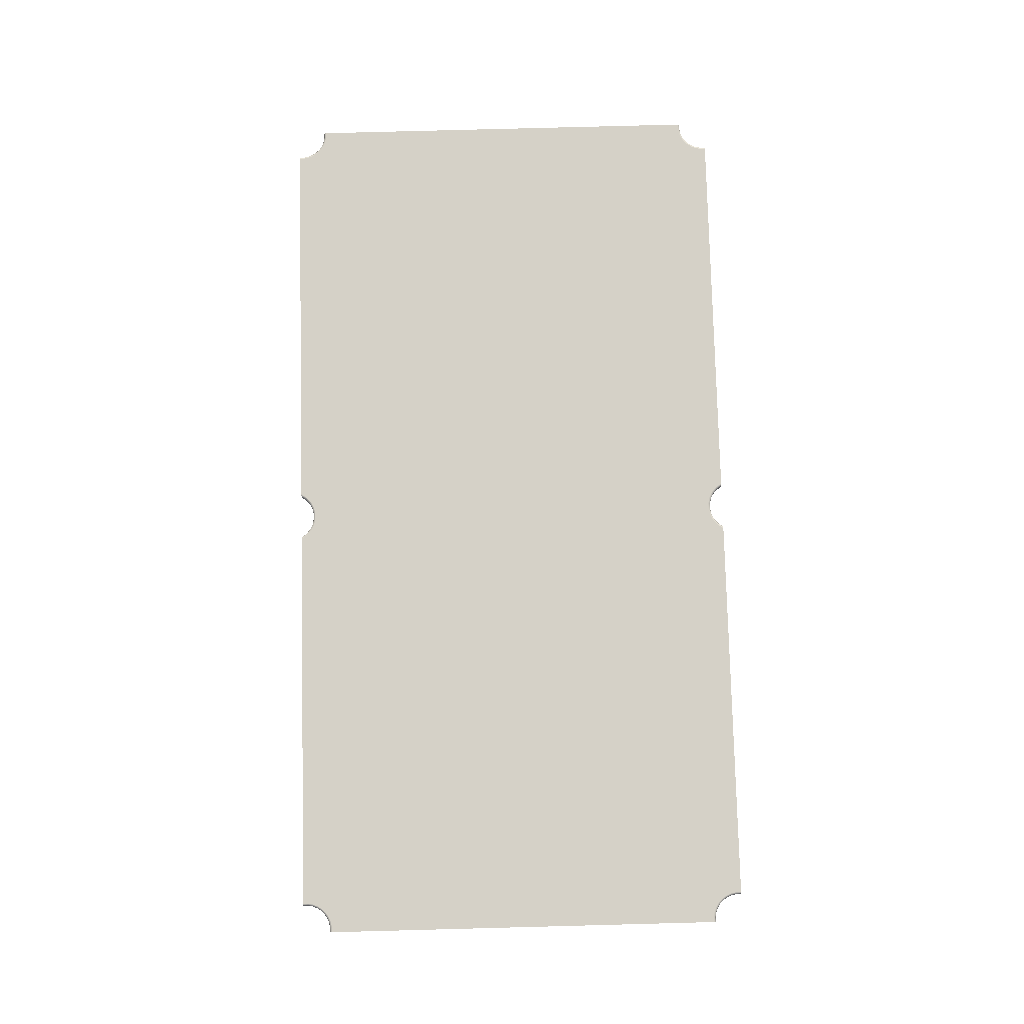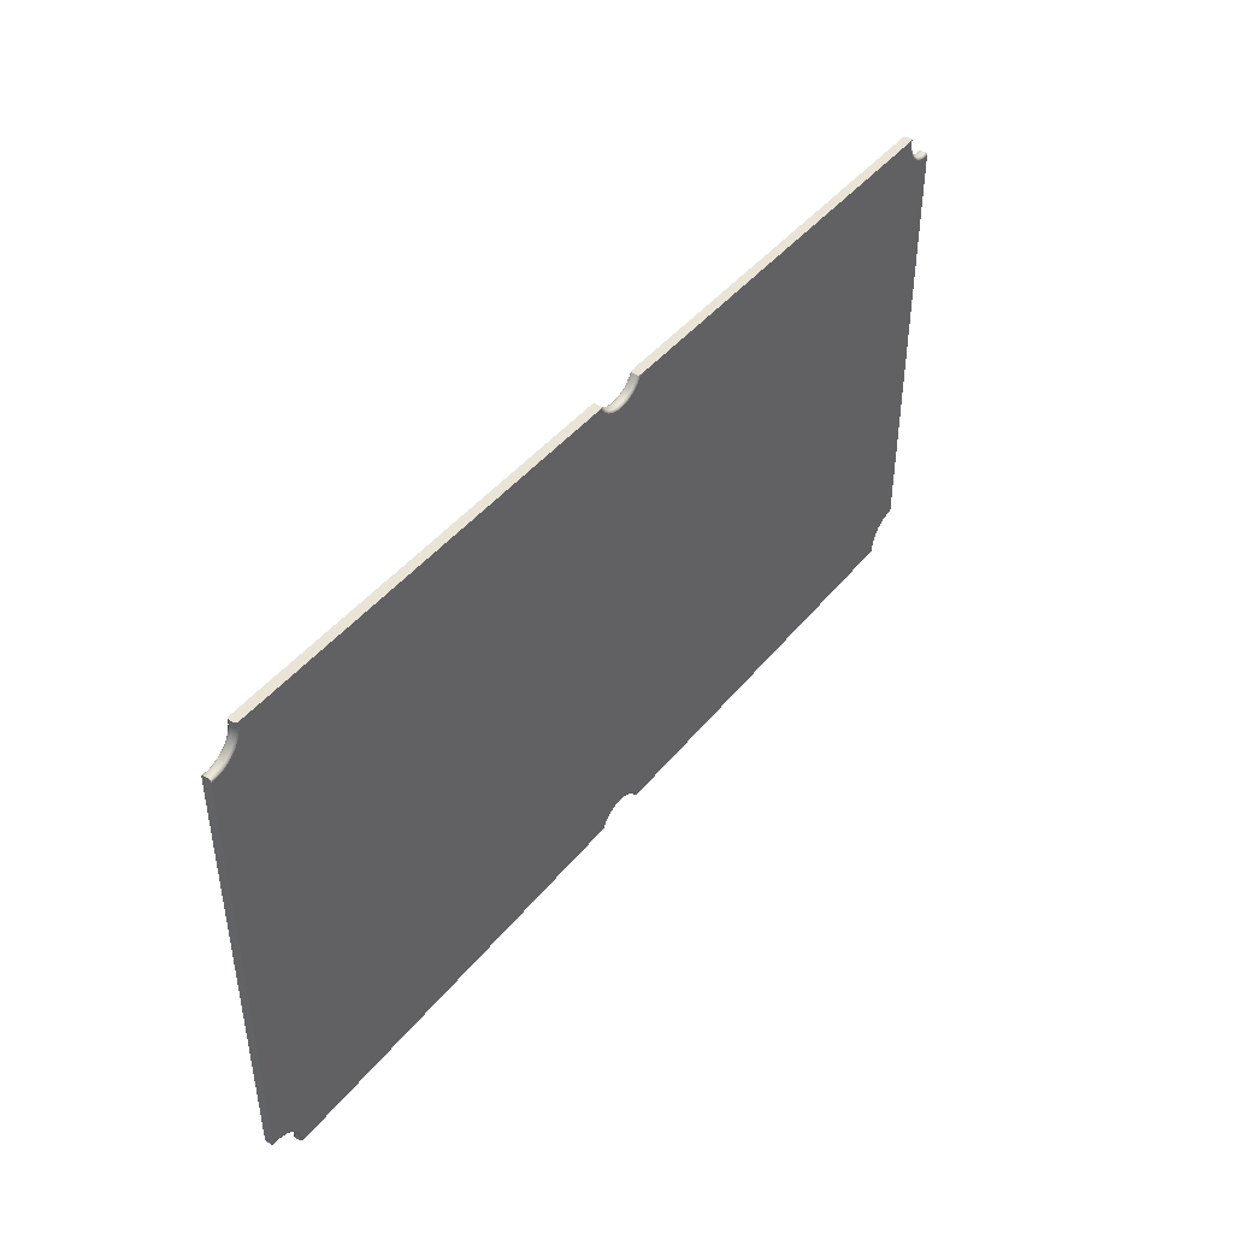
<metadata>
{"format":"obj","ext":"obj","renderer":"f3d","projection":"perspective","resolution":1024,"background":"white","views":[{"elev":79.5,"azim":88.5,"up":"+Z"},{"elev":43.7,"azim":125.9,"up":"+Y"}]}
</metadata>
<code>
v -0.07404 0.6858 0
v -0.06285 0.6688 0
v -0.05829 0.6704 -0.00186
v -0.06899 0.6858 -0.00186
v -0.04784 0.655 0
v -0.04422 0.658 -0.00186
v -0.02992 0.6454 0
v -0.0276 0.6493 -0.00186
v -0.01018 0.6404 0
v -0.00938 0.6448 -0.00186
v 0.01018 0.6404 0
v 0.00938 0.6448 -0.00186
v 0.02992 0.6454 0
v 0.0276 0.6493 -0.00186
v 0.04784 0.655 0
v 0.04422 0.658 -0.00186
v 0.06285 0.6688 0
v 0.05829 0.6704 -0.00186
v 0.07404 0.6858 0
v 0.06899 0.6858 -0.00186
v 1.232 0.6858 0
v 1.236 0.6858 -0.00186
v 1.232 0.6699 0
v 1.236 0.6706 -0.00186
v 1.235 0.6542 0
v 1.239 0.6558 -0.00186
v 1.241 0.6395 0
v 1.245 0.6418 -0.00186
v 1.25 0.6263 0
v 1.253 0.6292 -0.00186
v 1.261 0.615 0
v 1.264 0.6185 -0.00186
v 1.275 0.6061 0
v 1.277 0.61 -0.00186
v 1.289 0.6 0
v 1.291 0.6042 -0.00186
v 1.305 0.5967 0
v 1.306 0.6011 -0.00186
v 1.321 0.5965 0
v 1.321 0.601 -0.00186
v 1.321 -0.5965 0
v 1.321 -0.601 -0.00186
v 1.305 -0.5967 0
v 1.306 -0.6011 -0.00186
v 1.289 -0.6 0
v 1.291 -0.6042 -0.00186
v 1.275 -0.6061 0
v 1.277 -0.61 -0.00186
v 1.261 -0.615 0
v 1.264 -0.6185 -0.00186
v 1.25 -0.6263 0
v 1.253 -0.6292 -0.00186
v 1.241 -0.6395 0
v 1.245 -0.6418 -0.00186
v 1.235 -0.6542 0
v 1.239 -0.6558 -0.00186
v 1.232 -0.6699 0
v 1.236 -0.6706 -0.00186
v 1.232 -0.6858 0
v 1.236 -0.6858 -0.00186
v 0.07404 -0.6858 0
v 0.06899 -0.6858 -0.00186
v 0.06285 -0.6688 0
v 0.05829 -0.6704 -0.00186
v 0.04784 -0.655 0
v 0.04422 -0.658 -0.00186
v 0.02992 -0.6454 0
v 0.0276 -0.6493 -0.00186
v 0.01018 -0.6404 0
v 0.00938 -0.6448 -0.00186
v -0.01018 -0.6404 0
v -0.00938 -0.6448 -0.00186
v -0.02992 -0.6454 0
v -0.0276 -0.6493 -0.00186
v -0.04784 -0.655 0
v -0.04422 -0.658 -0.00186
v -0.06285 -0.6688 0
v -0.05829 -0.6704 -0.00186
v -0.07404 -0.6858 0
v -0.06899 -0.6858 -0.00186
v -1.232 -0.6858 0
v -1.236 -0.6858 -0.00186
v -1.232 -0.6699 0
v -1.236 -0.6706 -0.00186
v -1.235 -0.6542 0
v -1.239 -0.6558 -0.00186
v -1.241 -0.6395 0
v -1.245 -0.6418 -0.00186
v -1.25 -0.6263 0
v -1.253 -0.6292 -0.00186
v -1.261 -0.615 0
v -1.264 -0.6185 -0.00186
v -1.275 -0.6061 0
v -1.277 -0.61 -0.00186
v -1.289 -0.6 0
v -1.291 -0.6042 -0.00186
v -1.305 -0.5967 0
v -1.306 -0.6011 -0.00186
v -1.321 -0.5965 0
v -1.321 -0.601 -0.00186
v -1.321 0.5965 0
v -1.321 0.601 -0.00186
v -1.305 0.5967 0
v -1.306 0.6011 -0.00186
v -1.289 0.6 0
v -1.291 0.6042 -0.00186
v -1.275 0.6061 0
v -1.277 0.61 -0.00186
v -1.261 0.615 0
v -1.264 0.6185 -0.00186
v -1.25 0.6263 0
v -1.253 0.6292 -0.00186
v -1.241 0.6395 0
v -1.245 0.6418 -0.00186
v -1.235 0.6542 0
v -1.239 0.6558 -0.00186
v -1.232 0.6699 0
v -1.236 0.6706 -0.00186
v -1.232 0.6858 0
v -1.236 0.6858 -0.00186
v -0.05639 0.6711 -0.00635
v -0.06688 0.6858 -0.00635
v -0.04271 0.6592 -0.00635
v -0.02663 0.6509 -0.00635
v -0.009047 0.6467 -0.00635
v 0.009047 0.6467 -0.00635
v 0.02663 0.6509 -0.00635
v 0.04271 0.6592 -0.00635
v 0.05639 0.6711 -0.00635
v 0.06688 0.6858 -0.00635
v 1.238 0.6858 -0.00635
v 1.238 0.671 -0.00635
v 1.241 0.6564 -0.00635
v 1.247 0.6427 -0.00635
v 1.255 0.6304 -0.00635
v 1.265 0.6199 -0.00635
v 1.278 0.6116 -0.00635
v 1.291 0.6059 -0.00635
v 1.306 0.603 -0.00635
v 1.321 0.6029 -0.00635
v 1.321 -0.6029 -0.00635
v 1.306 -0.603 -0.00635
v 1.291 -0.6059 -0.00635
v 1.278 -0.6116 -0.00635
v 1.265 -0.6199 -0.00635
v 1.255 -0.6304 -0.00635
v 1.247 -0.6427 -0.00635
v 1.241 -0.6564 -0.00635
v 1.238 -0.671 -0.00635
v 1.238 -0.6858 -0.00635
v 0.06688 -0.6858 -0.00635
v 0.05639 -0.6711 -0.00635
v 0.04271 -0.6592 -0.00635
v 0.02663 -0.6509 -0.00635
v 0.009047 -0.6467 -0.00635
v -0.009047 -0.6467 -0.00635
v -0.02663 -0.6509 -0.00635
v -0.04271 -0.6592 -0.00635
v -0.05639 -0.6711 -0.00635
v -0.06688 -0.6858 -0.00635
v -1.238 -0.6858 -0.00635
v -1.238 -0.671 -0.00635
v -1.241 -0.6564 -0.00635
v -1.247 -0.6427 -0.00635
v -1.255 -0.6304 -0.00635
v -1.265 -0.6199 -0.00635
v -1.278 -0.6116 -0.00635
v -1.291 -0.6059 -0.00635
v -1.306 -0.603 -0.00635
v -1.321 -0.6029 -0.00635
v -1.321 0.6029 -0.00635
v -1.306 0.603 -0.00635
v -1.291 0.6059 -0.00635
v -1.278 0.6116 -0.00635
v -1.265 0.6199 -0.00635
v -1.255 0.6304 -0.00635
v -1.247 0.6427 -0.00635
v -1.241 0.6564 -0.00635
v -1.238 0.671 -0.00635
v -1.238 0.6858 -0.00635
v -0.05639 0.6711 -0.01905
v -0.06688 0.6858 -0.01905
v -0.04271 0.6592 -0.01905
v -0.02663 0.6509 -0.01905
v -0.009047 0.6467 -0.01905
v 0.009047 0.6467 -0.01905
v 0.02663 0.6509 -0.01905
v 0.04271 0.6592 -0.01905
v 0.05639 0.6711 -0.01905
v 0.06688 0.6858 -0.01905
v 1.238 0.6858 -0.01905
v 1.238 0.671 -0.01905
v 1.241 0.6564 -0.01905
v 1.247 0.6427 -0.01905
v 1.255 0.6304 -0.01905
v 1.265 0.6199 -0.01905
v 1.278 0.6116 -0.01905
v 1.291 0.6059 -0.01905
v 1.306 0.603 -0.01905
v 1.321 0.6029 -0.01905
v 1.321 -0.6029 -0.01905
v 1.306 -0.603 -0.01905
v 1.291 -0.6059 -0.01905
v 1.278 -0.6116 -0.01905
v 1.265 -0.6199 -0.01905
v 1.255 -0.6304 -0.01905
v 1.247 -0.6427 -0.01905
v 1.241 -0.6564 -0.01905
v 1.238 -0.671 -0.01905
v 1.238 -0.6858 -0.01905
v 0.06688 -0.6858 -0.01905
v 0.05639 -0.6711 -0.01905
v 0.04271 -0.6592 -0.01905
v 0.02663 -0.6509 -0.01905
v 0.009047 -0.6467 -0.01905
v -0.009047 -0.6467 -0.01905
v -0.02663 -0.6509 -0.01905
v -0.04271 -0.6592 -0.01905
v -0.05639 -0.6711 -0.01905
v -0.06688 -0.6858 -0.01905
v -1.238 -0.6858 -0.01905
v -1.238 -0.671 -0.01905
v -1.241 -0.6564 -0.01905
v -1.247 -0.6427 -0.01905
v -1.255 -0.6304 -0.01905
v -1.265 -0.6199 -0.01905
v -1.278 -0.6116 -0.01905
v -1.291 -0.6059 -0.01905
v -1.306 -0.603 -0.01905
v -1.321 -0.6029 -0.01905
v -1.321 0.6029 -0.01905
v -1.306 0.603 -0.01905
v -1.291 0.6059 -0.01905
v -1.278 0.6116 -0.01905
v -1.265 0.6199 -0.01905
v -1.255 0.6304 -0.01905
v -1.247 0.6427 -0.01905
v -1.241 0.6564 -0.01905
v -1.238 0.671 -0.01905
v -1.238 0.6858 -0.01905
v -0.05829 0.6704 -0.02354
v -0.06899 0.6858 -0.02354
v -0.04422 0.658 -0.02354
v -0.0276 0.6493 -0.02354
v -0.00938 0.6448 -0.02354
v 0.00938 0.6448 -0.02354
v 0.0276 0.6493 -0.02354
v 0.04422 0.658 -0.02354
v 0.05829 0.6704 -0.02354
v 0.06899 0.6858 -0.02354
v 1.236 0.6858 -0.02354
v 1.236 0.6706 -0.02354
v 1.239 0.6558 -0.02354
v 1.245 0.6418 -0.02354
v 1.253 0.6292 -0.02354
v 1.264 0.6185 -0.02354
v 1.277 0.61 -0.02354
v 1.291 0.6042 -0.02354
v 1.306 0.6011 -0.02354
v 1.321 0.601 -0.02354
v 1.321 -0.601 -0.02354
v 1.306 -0.6011 -0.02354
v 1.291 -0.6042 -0.02354
v 1.277 -0.61 -0.02354
v 1.264 -0.6185 -0.02354
v 1.253 -0.6292 -0.02354
v 1.245 -0.6418 -0.02354
v 1.239 -0.6558 -0.02354
v 1.236 -0.6706 -0.02354
v 1.236 -0.6858 -0.02354
v 0.06899 -0.6858 -0.02354
v 0.05829 -0.6704 -0.02354
v 0.04422 -0.658 -0.02354
v 0.0276 -0.6493 -0.02354
v 0.00938 -0.6448 -0.02354
v -0.00938 -0.6448 -0.02354
v -0.0276 -0.6493 -0.02354
v -0.04422 -0.658 -0.02354
v -0.05829 -0.6704 -0.02354
v -0.06899 -0.6858 -0.02354
v -1.236 -0.6858 -0.02354
v -1.236 -0.6706 -0.02354
v -1.239 -0.6558 -0.02354
v -1.245 -0.6418 -0.02354
v -1.253 -0.6292 -0.02354
v -1.264 -0.6185 -0.02354
v -1.277 -0.61 -0.02354
v -1.291 -0.6042 -0.02354
v -1.306 -0.6011 -0.02354
v -1.321 -0.601 -0.02354
v -1.321 0.601 -0.02354
v -1.306 0.6011 -0.02354
v -1.291 0.6042 -0.02354
v -1.277 0.61 -0.02354
v -1.264 0.6185 -0.02354
v -1.253 0.6292 -0.02354
v -1.245 0.6418 -0.02354
v -1.239 0.6558 -0.02354
v -1.236 0.6706 -0.02354
v -1.236 0.6858 -0.02354
v -0.06285 0.6688 -0.0254
v -0.07404 0.6858 -0.0254
v -0.04784 0.655 -0.0254
v -0.02992 0.6454 -0.0254
v -0.01018 0.6404 -0.0254
v 0.01018 0.6404 -0.0254
v 0.02992 0.6454 -0.0254
v 0.04784 0.655 -0.0254
v 0.06285 0.6688 -0.0254
v 0.07404 0.6858 -0.0254
v 1.232 0.6858 -0.0254
v 1.232 0.6699 -0.0254
v 1.235 0.6542 -0.0254
v 1.241 0.6395 -0.0254
v 1.25 0.6263 -0.0254
v 1.261 0.615 -0.0254
v 1.275 0.6061 -0.0254
v 1.289 0.6 -0.0254
v 1.305 0.5967 -0.0254
v 1.321 0.5965 -0.0254
v 1.321 -0.5965 -0.0254
v 1.305 -0.5967 -0.0254
v 1.289 -0.6 -0.0254
v 1.275 -0.6061 -0.0254
v 1.261 -0.615 -0.0254
v 1.25 -0.6263 -0.0254
v 1.241 -0.6395 -0.0254
v 1.235 -0.6542 -0.0254
v 1.232 -0.6699 -0.0254
v 1.232 -0.6858 -0.0254
v 0.07404 -0.6858 -0.0254
v 0.06285 -0.6688 -0.0254
v 0.04784 -0.655 -0.0254
v 0.02992 -0.6454 -0.0254
v 0.01018 -0.6404 -0.0254
v -0.01018 -0.6404 -0.0254
v -0.02992 -0.6454 -0.0254
v -0.04784 -0.655 -0.0254
v -0.06285 -0.6688 -0.0254
v -0.07404 -0.6858 -0.0254
v -1.232 -0.6858 -0.0254
v -1.232 -0.6699 -0.0254
v -1.235 -0.6542 -0.0254
v -1.241 -0.6395 -0.0254
v -1.25 -0.6263 -0.0254
v -1.261 -0.615 -0.0254
v -1.275 -0.6061 -0.0254
v -1.289 -0.6 -0.0254
v -1.305 -0.5967 -0.0254
v -1.321 -0.5965 -0.0254
v -1.321 0.5965 -0.0254
v -1.305 0.5967 -0.0254
v -1.289 0.6 -0.0254
v -1.275 0.6061 -0.0254
v -1.261 0.615 -0.0254
v -1.25 0.6263 -0.0254
v -1.241 0.6395 -0.0254
v -1.235 0.6542 -0.0254
v -1.232 0.6699 -0.0254
v -1.232 0.6858 -0.0254
v 0 0 0
v 0 0 -0.0254
f 1 2 3
f 1 3 4
f 2 5 6
f 2 6 3
f 5 7 8
f 5 8 6
f 7 9 10
f 7 10 8
f 9 11 12
f 9 12 10
f 11 13 14
f 11 14 12
f 13 15 16
f 13 16 14
f 15 17 18
f 15 18 16
f 17 19 20
f 17 20 18
f 19 21 22
f 19 22 20
f 21 23 24
f 21 24 22
f 23 25 26
f 23 26 24
f 25 27 28
f 25 28 26
f 27 29 30
f 27 30 28
f 29 31 32
f 29 32 30
f 31 33 34
f 31 34 32
f 33 35 36
f 33 36 34
f 35 37 38
f 35 38 36
f 37 39 40
f 37 40 38
f 39 41 42
f 39 42 40
f 41 43 44
f 41 44 42
f 43 45 46
f 43 46 44
f 45 47 48
f 45 48 46
f 47 49 50
f 47 50 48
f 49 51 52
f 49 52 50
f 51 53 54
f 51 54 52
f 53 55 56
f 53 56 54
f 55 57 58
f 55 58 56
f 57 59 60
f 57 60 58
f 59 61 62
f 59 62 60
f 61 63 64
f 61 64 62
f 63 65 66
f 63 66 64
f 65 67 68
f 65 68 66
f 67 69 70
f 67 70 68
f 69 71 72
f 69 72 70
f 71 73 74
f 71 74 72
f 73 75 76
f 73 76 74
f 75 77 78
f 75 78 76
f 77 79 80
f 77 80 78
f 79 81 82
f 79 82 80
f 81 83 84
f 81 84 82
f 83 85 86
f 83 86 84
f 85 87 88
f 85 88 86
f 87 89 90
f 87 90 88
f 89 91 92
f 89 92 90
f 91 93 94
f 91 94 92
f 93 95 96
f 93 96 94
f 95 97 98
f 95 98 96
f 97 99 100
f 97 100 98
f 99 101 102
f 99 102 100
f 101 103 104
f 101 104 102
f 103 105 106
f 103 106 104
f 105 107 108
f 105 108 106
f 107 109 110
f 107 110 108
f 109 111 112
f 109 112 110
f 111 113 114
f 111 114 112
f 113 115 116
f 113 116 114
f 115 117 118
f 115 118 116
f 117 119 120
f 117 120 118
f 119 1 4
f 119 4 120
f 4 3 121
f 4 121 122
f 3 6 123
f 3 123 121
f 6 8 124
f 6 124 123
f 8 10 125
f 8 125 124
f 10 12 126
f 10 126 125
f 12 14 127
f 12 127 126
f 14 16 128
f 14 128 127
f 16 18 129
f 16 129 128
f 18 20 130
f 18 130 129
f 20 22 131
f 20 131 130
f 22 24 132
f 22 132 131
f 24 26 133
f 24 133 132
f 26 28 134
f 26 134 133
f 28 30 135
f 28 135 134
f 30 32 136
f 30 136 135
f 32 34 137
f 32 137 136
f 34 36 138
f 34 138 137
f 36 38 139
f 36 139 138
f 38 40 140
f 38 140 139
f 40 42 141
f 40 141 140
f 42 44 142
f 42 142 141
f 44 46 143
f 44 143 142
f 46 48 144
f 46 144 143
f 48 50 145
f 48 145 144
f 50 52 146
f 50 146 145
f 52 54 147
f 52 147 146
f 54 56 148
f 54 148 147
f 56 58 149
f 56 149 148
f 58 60 150
f 58 150 149
f 60 62 151
f 60 151 150
f 62 64 152
f 62 152 151
f 64 66 153
f 64 153 152
f 66 68 154
f 66 154 153
f 68 70 155
f 68 155 154
f 70 72 156
f 70 156 155
f 72 74 157
f 72 157 156
f 74 76 158
f 74 158 157
f 76 78 159
f 76 159 158
f 78 80 160
f 78 160 159
f 80 82 161
f 80 161 160
f 82 84 162
f 82 162 161
f 84 86 163
f 84 163 162
f 86 88 164
f 86 164 163
f 88 90 165
f 88 165 164
f 90 92 166
f 90 166 165
f 92 94 167
f 92 167 166
f 94 96 168
f 94 168 167
f 96 98 169
f 96 169 168
f 98 100 170
f 98 170 169
f 100 102 171
f 100 171 170
f 102 104 172
f 102 172 171
f 104 106 173
f 104 173 172
f 106 108 174
f 106 174 173
f 108 110 175
f 108 175 174
f 110 112 176
f 110 176 175
f 112 114 177
f 112 177 176
f 114 116 178
f 114 178 177
f 116 118 179
f 116 179 178
f 118 120 180
f 118 180 179
f 120 4 122
f 120 122 180
f 122 121 181
f 122 181 182
f 121 123 183
f 121 183 181
f 123 124 184
f 123 184 183
f 124 125 185
f 124 185 184
f 125 126 186
f 125 186 185
f 126 127 187
f 126 187 186
f 127 128 188
f 127 188 187
f 128 129 189
f 128 189 188
f 129 130 190
f 129 190 189
f 130 131 191
f 130 191 190
f 131 132 192
f 131 192 191
f 132 133 193
f 132 193 192
f 133 134 194
f 133 194 193
f 134 135 195
f 134 195 194
f 135 136 196
f 135 196 195
f 136 137 197
f 136 197 196
f 137 138 198
f 137 198 197
f 138 139 199
f 138 199 198
f 139 140 200
f 139 200 199
f 140 141 201
f 140 201 200
f 141 142 202
f 141 202 201
f 142 143 203
f 142 203 202
f 143 144 204
f 143 204 203
f 144 145 205
f 144 205 204
f 145 146 206
f 145 206 205
f 146 147 207
f 146 207 206
f 147 148 208
f 147 208 207
f 148 149 209
f 148 209 208
f 149 150 210
f 149 210 209
f 150 151 211
f 150 211 210
f 151 152 212
f 151 212 211
f 152 153 213
f 152 213 212
f 153 154 214
f 153 214 213
f 154 155 215
f 154 215 214
f 155 156 216
f 155 216 215
f 156 157 217
f 156 217 216
f 157 158 218
f 157 218 217
f 158 159 219
f 158 219 218
f 159 160 220
f 159 220 219
f 160 161 221
f 160 221 220
f 161 162 222
f 161 222 221
f 162 163 223
f 162 223 222
f 163 164 224
f 163 224 223
f 164 165 225
f 164 225 224
f 165 166 226
f 165 226 225
f 166 167 227
f 166 227 226
f 167 168 228
f 167 228 227
f 168 169 229
f 168 229 228
f 169 170 230
f 169 230 229
f 170 171 231
f 170 231 230
f 171 172 232
f 171 232 231
f 172 173 233
f 172 233 232
f 173 174 234
f 173 234 233
f 174 175 235
f 174 235 234
f 175 176 236
f 175 236 235
f 176 177 237
f 176 237 236
f 177 178 238
f 177 238 237
f 178 179 239
f 178 239 238
f 179 180 240
f 179 240 239
f 180 122 182
f 180 182 240
f 182 181 241
f 182 241 242
f 181 183 243
f 181 243 241
f 183 184 244
f 183 244 243
f 184 185 245
f 184 245 244
f 185 186 246
f 185 246 245
f 186 187 247
f 186 247 246
f 187 188 248
f 187 248 247
f 188 189 249
f 188 249 248
f 189 190 250
f 189 250 249
f 190 191 251
f 190 251 250
f 191 192 252
f 191 252 251
f 192 193 253
f 192 253 252
f 193 194 254
f 193 254 253
f 194 195 255
f 194 255 254
f 195 196 256
f 195 256 255
f 196 197 257
f 196 257 256
f 197 198 258
f 197 258 257
f 198 199 259
f 198 259 258
f 199 200 260
f 199 260 259
f 200 201 261
f 200 261 260
f 201 202 262
f 201 262 261
f 202 203 263
f 202 263 262
f 203 204 264
f 203 264 263
f 204 205 265
f 204 265 264
f 205 206 266
f 205 266 265
f 206 207 267
f 206 267 266
f 207 208 268
f 207 268 267
f 208 209 269
f 208 269 268
f 209 210 270
f 209 270 269
f 210 211 271
f 210 271 270
f 211 212 272
f 211 272 271
f 212 213 273
f 212 273 272
f 213 214 274
f 213 274 273
f 214 215 275
f 214 275 274
f 215 216 276
f 215 276 275
f 216 217 277
f 216 277 276
f 217 218 278
f 217 278 277
f 218 219 279
f 218 279 278
f 219 220 280
f 219 280 279
f 220 221 281
f 220 281 280
f 221 222 282
f 221 282 281
f 222 223 283
f 222 283 282
f 223 224 284
f 223 284 283
f 224 225 285
f 224 285 284
f 225 226 286
f 225 286 285
f 226 227 287
f 226 287 286
f 227 228 288
f 227 288 287
f 228 229 289
f 228 289 288
f 229 230 290
f 229 290 289
f 230 231 291
f 230 291 290
f 231 232 292
f 231 292 291
f 232 233 293
f 232 293 292
f 233 234 294
f 233 294 293
f 234 235 295
f 234 295 294
f 235 236 296
f 235 296 295
f 236 237 297
f 236 297 296
f 237 238 298
f 237 298 297
f 238 239 299
f 238 299 298
f 239 240 300
f 239 300 299
f 240 182 242
f 240 242 300
f 242 241 301
f 242 301 302
f 241 243 303
f 241 303 301
f 243 244 304
f 243 304 303
f 244 245 305
f 244 305 304
f 245 246 306
f 245 306 305
f 246 247 307
f 246 307 306
f 247 248 308
f 247 308 307
f 248 249 309
f 248 309 308
f 249 250 310
f 249 310 309
f 250 251 311
f 250 311 310
f 251 252 312
f 251 312 311
f 252 253 313
f 252 313 312
f 253 254 314
f 253 314 313
f 254 255 315
f 254 315 314
f 255 256 316
f 255 316 315
f 256 257 317
f 256 317 316
f 257 258 318
f 257 318 317
f 258 259 319
f 258 319 318
f 259 260 320
f 259 320 319
f 260 261 321
f 260 321 320
f 261 262 322
f 261 322 321
f 262 263 323
f 262 323 322
f 263 264 324
f 263 324 323
f 264 265 325
f 264 325 324
f 265 266 326
f 265 326 325
f 266 267 327
f 266 327 326
f 267 268 328
f 267 328 327
f 268 269 329
f 268 329 328
f 269 270 330
f 269 330 329
f 270 271 331
f 270 331 330
f 271 272 332
f 271 332 331
f 272 273 333
f 272 333 332
f 273 274 334
f 273 334 333
f 274 275 335
f 274 335 334
f 275 276 336
f 275 336 335
f 276 277 337
f 276 337 336
f 277 278 338
f 277 338 337
f 278 279 339
f 278 339 338
f 279 280 340
f 279 340 339
f 280 281 341
f 280 341 340
f 281 282 342
f 281 342 341
f 282 283 343
f 282 343 342
f 283 284 344
f 283 344 343
f 284 285 345
f 284 345 344
f 285 286 346
f 285 346 345
f 286 287 347
f 286 347 346
f 287 288 348
f 287 348 347
f 288 289 349
f 288 349 348
f 289 290 350
f 289 350 349
f 290 291 351
f 290 351 350
f 291 292 352
f 291 352 351
f 292 293 353
f 292 353 352
f 293 294 354
f 293 354 353
f 294 295 355
f 294 355 354
f 295 296 356
f 295 356 355
f 296 297 357
f 296 357 356
f 297 298 358
f 297 358 357
f 298 299 359
f 298 359 358
f 299 300 360
f 299 360 359
f 300 242 302
f 300 302 360
f 361 2 1
f 361 5 2
f 361 7 5
f 361 9 7
f 361 11 9
f 361 13 11
f 361 15 13
f 361 17 15
f 361 19 17
f 361 21 19
f 361 23 21
f 361 25 23
f 361 27 25
f 361 29 27
f 361 31 29
f 361 33 31
f 361 35 33
f 361 37 35
f 361 39 37
f 361 41 39
f 361 43 41
f 361 45 43
f 361 47 45
f 361 49 47
f 361 51 49
f 361 53 51
f 361 55 53
f 361 57 55
f 361 59 57
f 361 61 59
f 361 63 61
f 361 65 63
f 361 67 65
f 361 69 67
f 361 71 69
f 361 73 71
f 361 75 73
f 361 77 75
f 361 79 77
f 361 81 79
f 361 83 81
f 361 85 83
f 361 87 85
f 361 89 87
f 361 91 89
f 361 93 91
f 361 95 93
f 361 97 95
f 361 99 97
f 361 101 99
f 361 103 101
f 361 105 103
f 361 107 105
f 361 109 107
f 361 111 109
f 361 113 111
f 361 115 113
f 361 117 115
f 361 119 117
f 361 1 119
f 362 302 301
f 362 301 303
f 362 303 304
f 362 304 305
f 362 305 306
f 362 306 307
f 362 307 308
f 362 308 309
f 362 309 310
f 362 310 311
f 362 311 312
f 362 312 313
f 362 313 314
f 362 314 315
f 362 315 316
f 362 316 317
f 362 317 318
f 362 318 319
f 362 319 320
f 362 320 321
f 362 321 322
f 362 322 323
f 362 323 324
f 362 324 325
f 362 325 326
f 362 326 327
f 362 327 328
f 362 328 329
f 362 329 330
f 362 330 331
f 362 331 332
f 362 332 333
f 362 333 334
f 362 334 335
f 362 335 336
f 362 336 337
f 362 337 338
f 362 338 339
f 362 339 340
f 362 340 341
f 362 341 342
f 362 342 343
f 362 343 344
f 362 344 345
f 362 345 346
f 362 346 347
f 362 347 348
f 362 348 349
f 362 349 350
f 362 350 351
f 362 351 352
f 362 352 353
f 362 353 354
f 362 354 355
f 362 355 356
f 362 356 357
f 362 357 358
f 362 358 359
f 362 359 360
f 362 360 302

</code>
